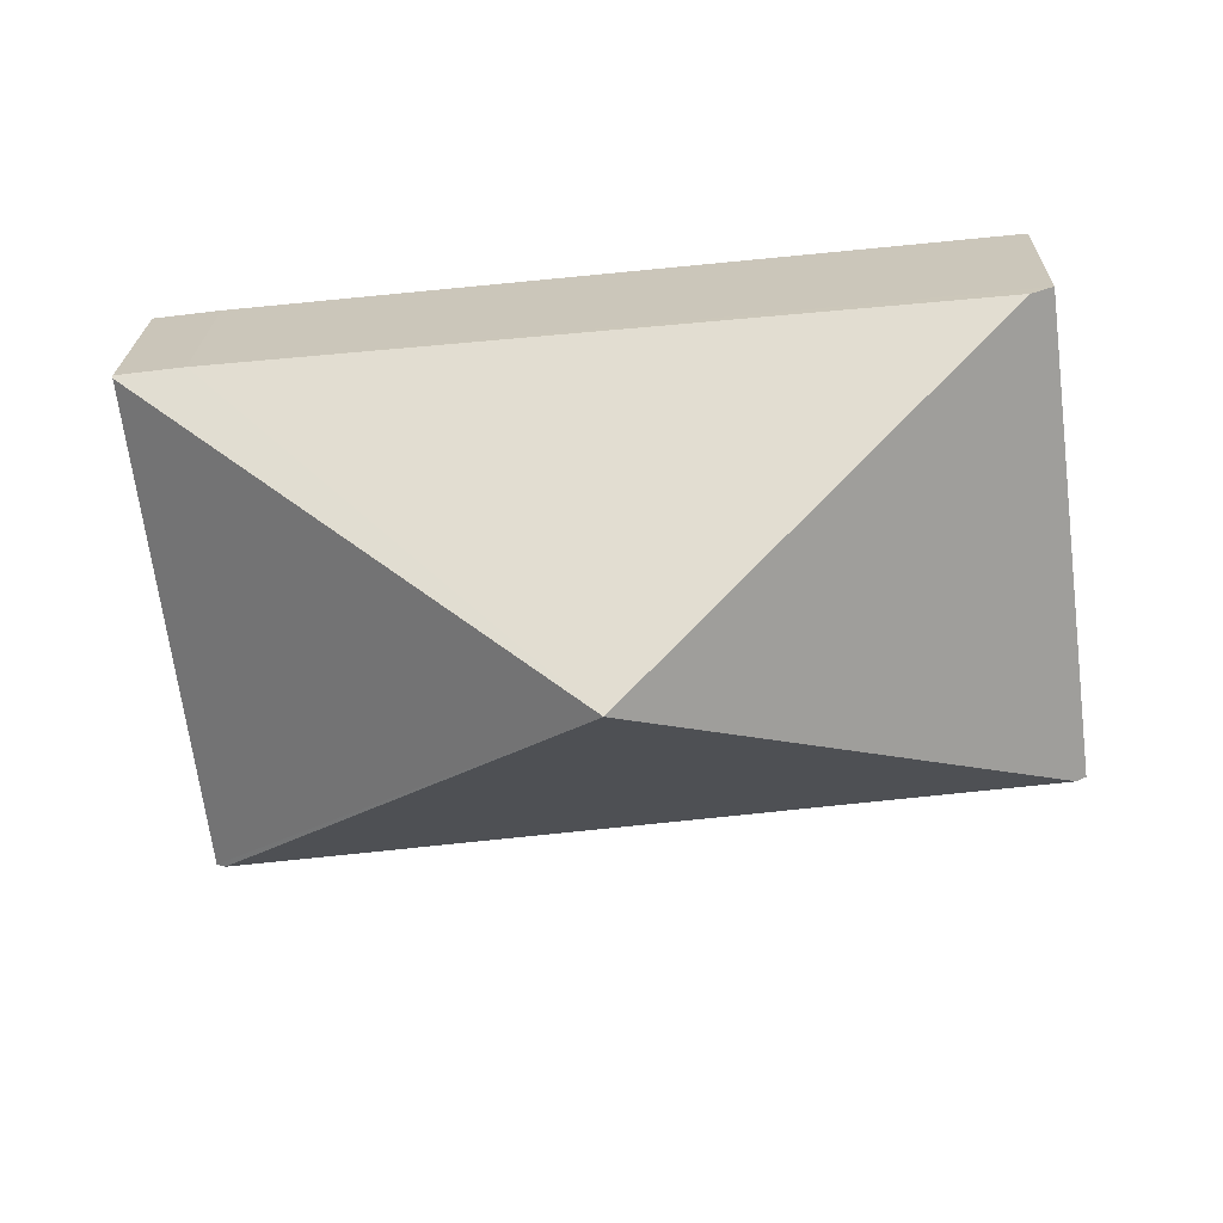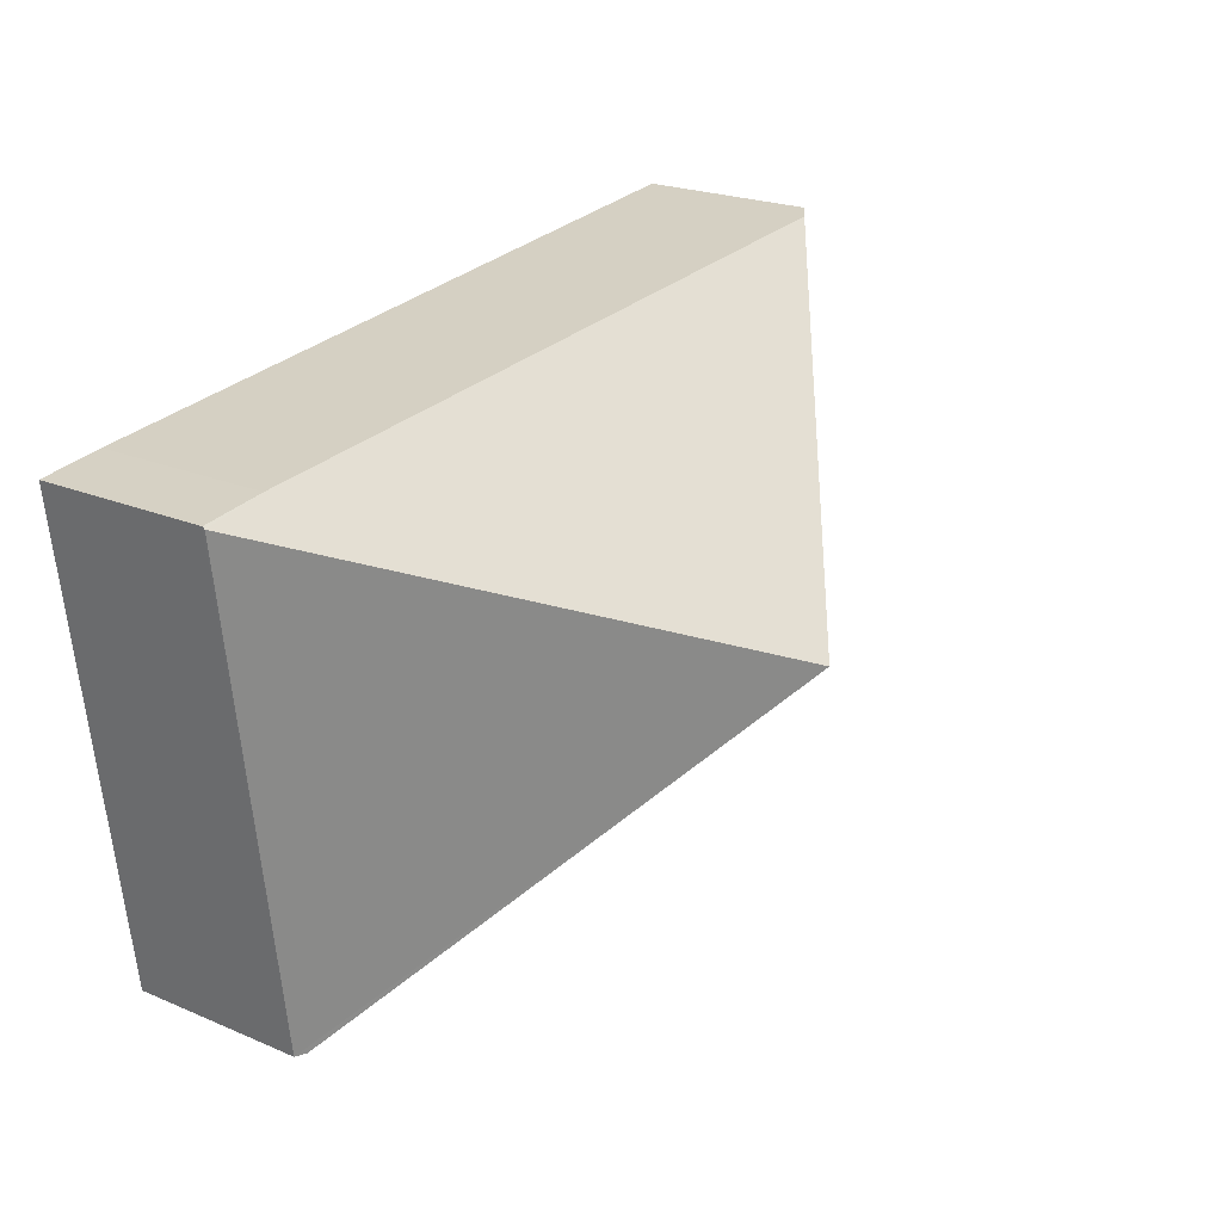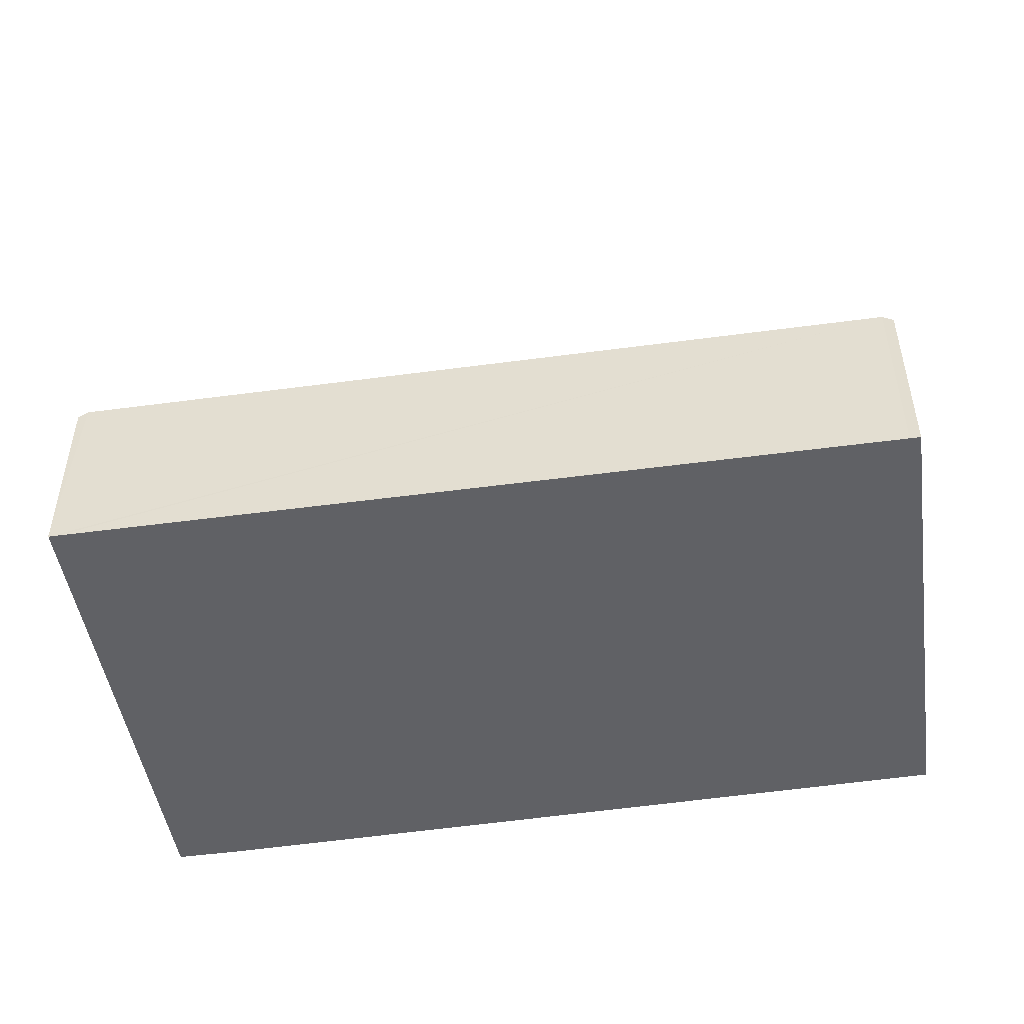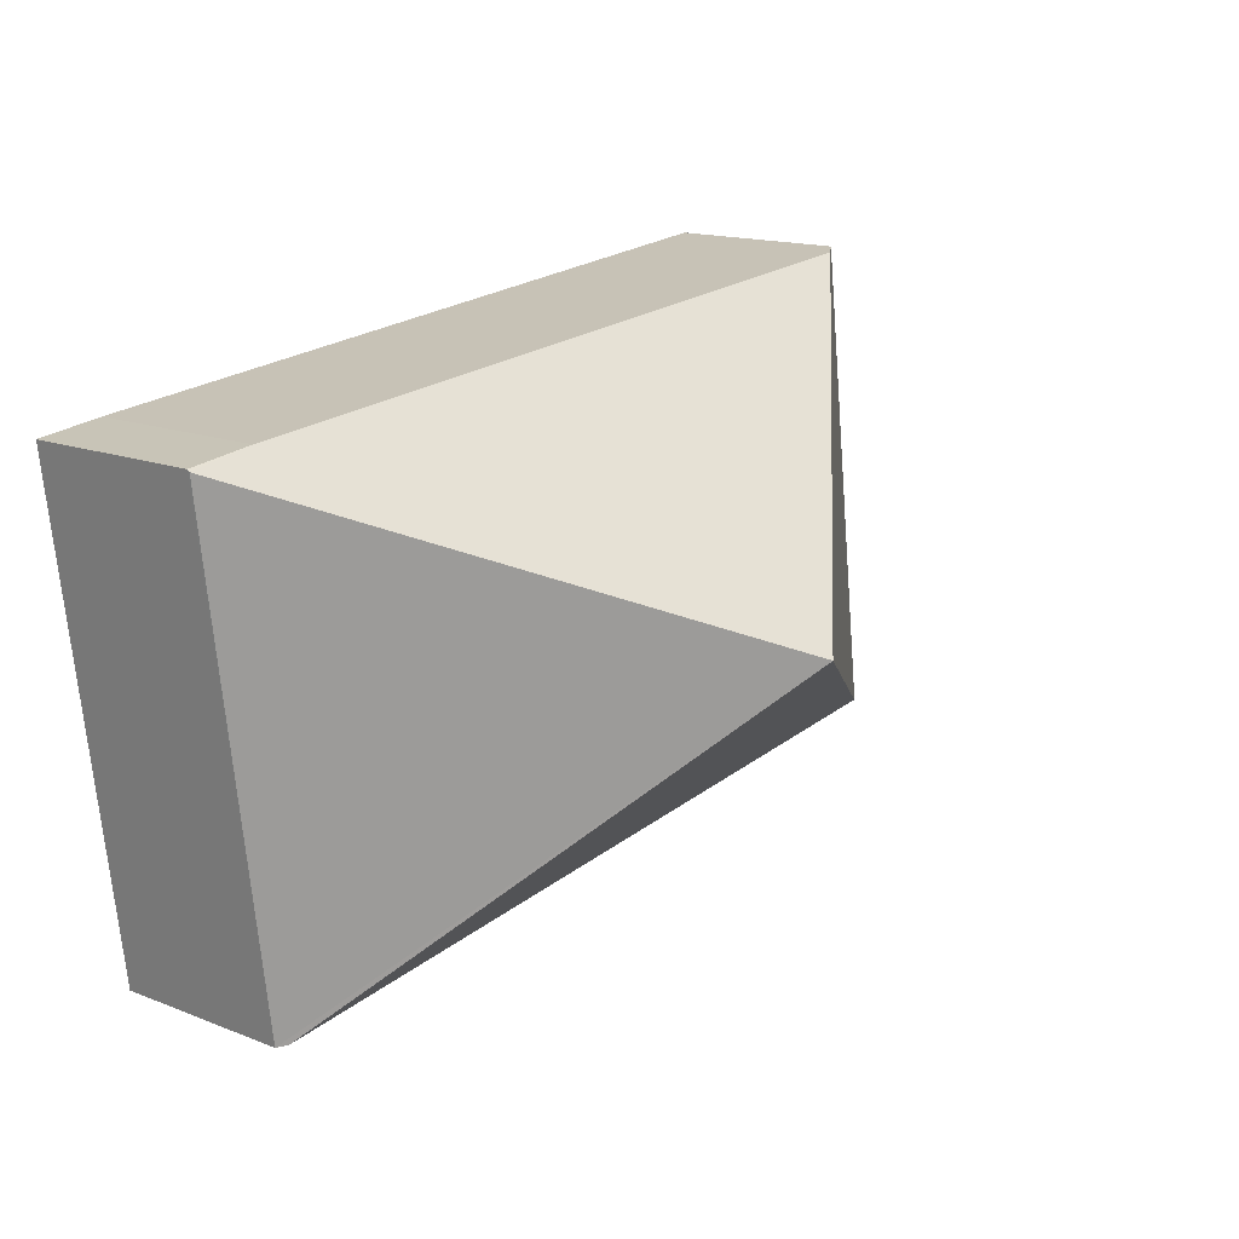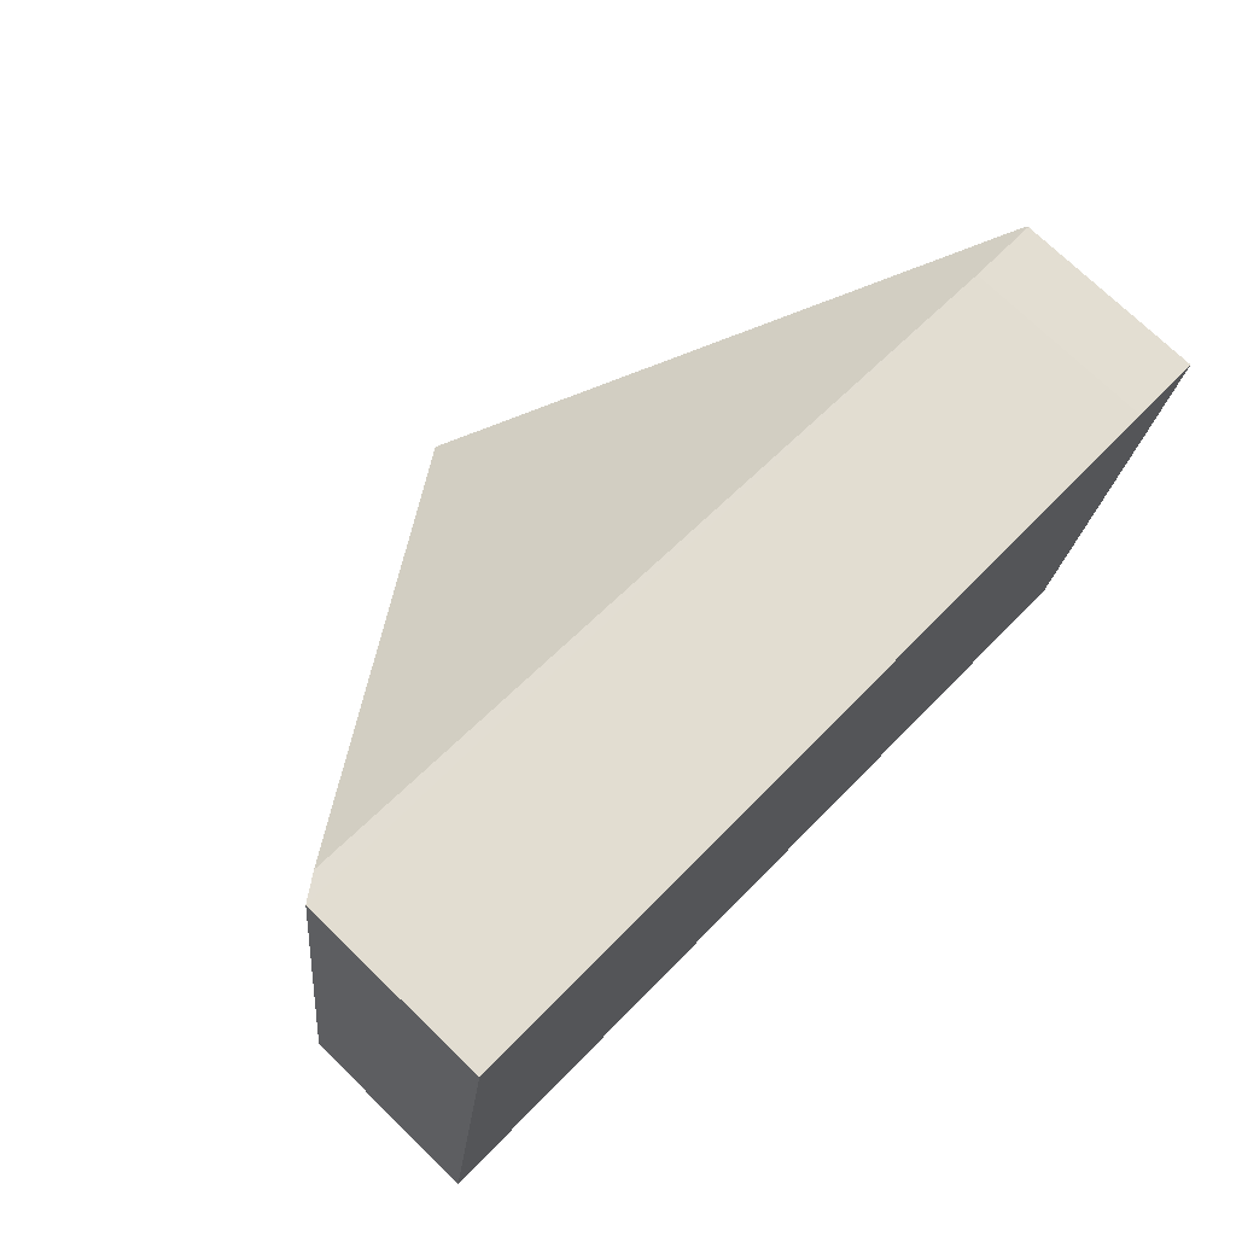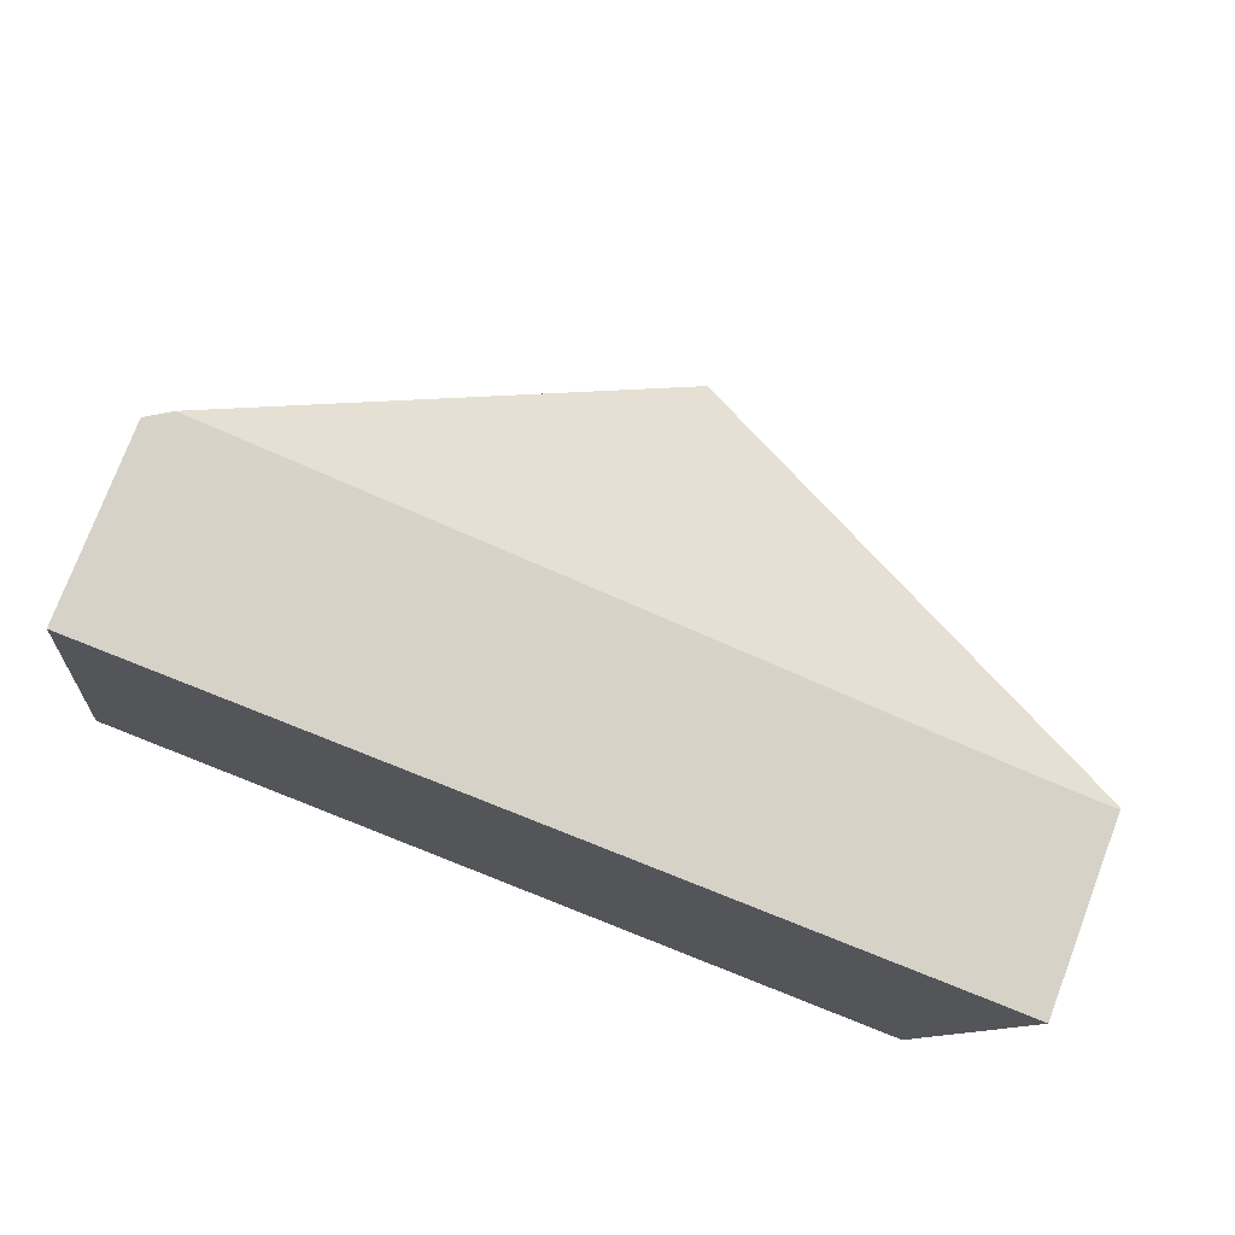
<metadata>
{"format":"obj","ext":"obj","renderer":"f3d","projection":"perspective","resolution":1024,"background":"white","views":[{"elev":23.0,"azim":-178.4,"up":"+Z"},{"elev":22.1,"azim":126.4,"up":"+Z"},{"elev":-48.1,"azim":-164.1,"up":"+Y"},{"elev":15.3,"azim":129.6,"up":"+Z"},{"elev":73.6,"azim":-45.9,"up":"+Z"},{"elev":76.4,"azim":20.8,"up":"+Z"}]}
</metadata>
<code>
v  6.185 1.262 2.666
v  5.725 1.247 2.739
v  6.187 1.246 2.68
v  3.093 3.195 1.313
v  0.593 1.373 3.28
v  5.75 1.262 -0.735
v  5.684 1.307 -0.727
v  0.072 1.307 -0.009
v  0.436 1.268 3.297
v  0 1.258 7.703e-17
v  0.436 -2.019e-16 3.297
v  0 0 0
v  5.725 -1.677e-16 2.739
v  0.593 -2.008e-16 3.28
v  6.187 -1.641e-16 2.68
v  5.75 4.501e-17 -0.735
v  6.185 -1.632e-16 2.666
v  5.684 4.452e-17 -0.727
v  0.072 5.511e-19 -0.009
g defaultobject
f 1 2 3
f 2 1 4
f 2 4 5
f 6 4 1
f 4 6 7
f 7 8 4
f 9 8 10
f 8 9 4
f 4 9 5
f 10 11 9
f 11 10 12
f 9 2 5
f 2 9 11
f 2 11 13
f 13 11 14
f 13 3 2
f 3 13 15
f 3 6 1
f 6 3 15
f 6 15 16
f 16 15 17
f 16 7 6
f 7 16 8
f 8 16 18
f 8 18 19
f 8 19 10
f 10 19 12
f 13 17 15
f 17 13 16
f 16 13 14
f 16 14 18
f 18 14 19
f 19 14 11
f 19 11 12

</code>
